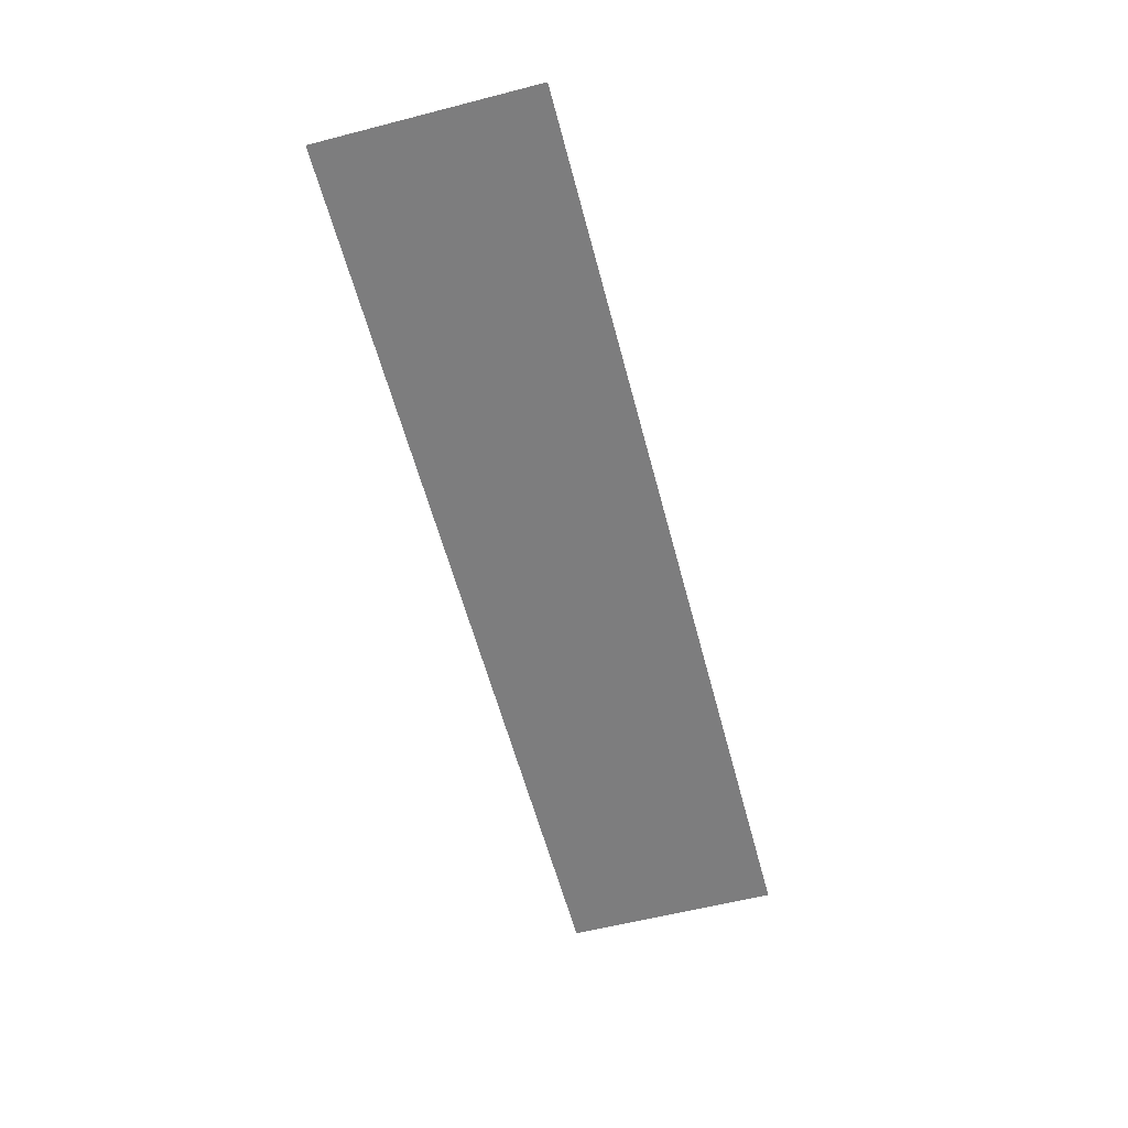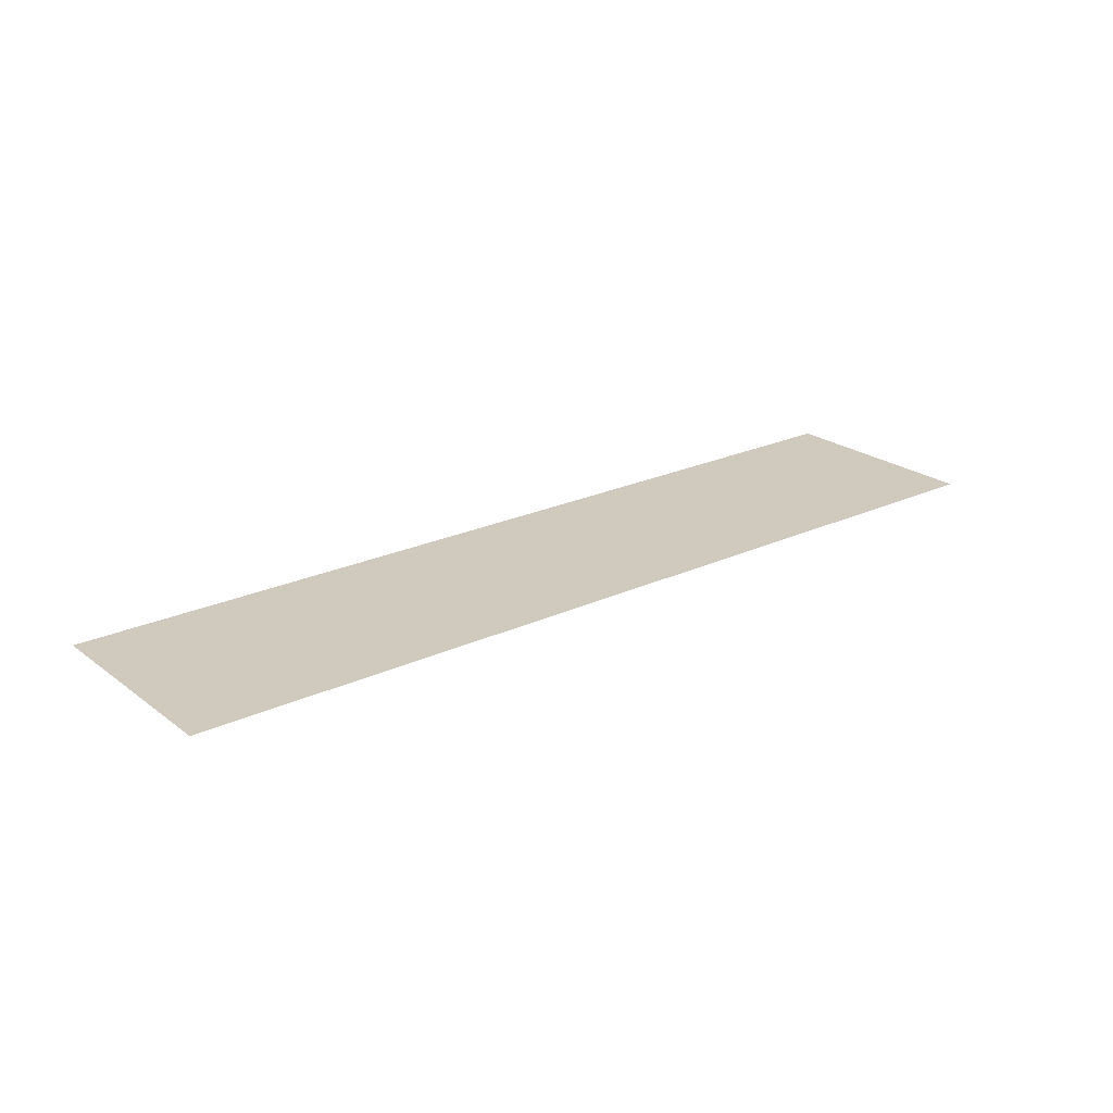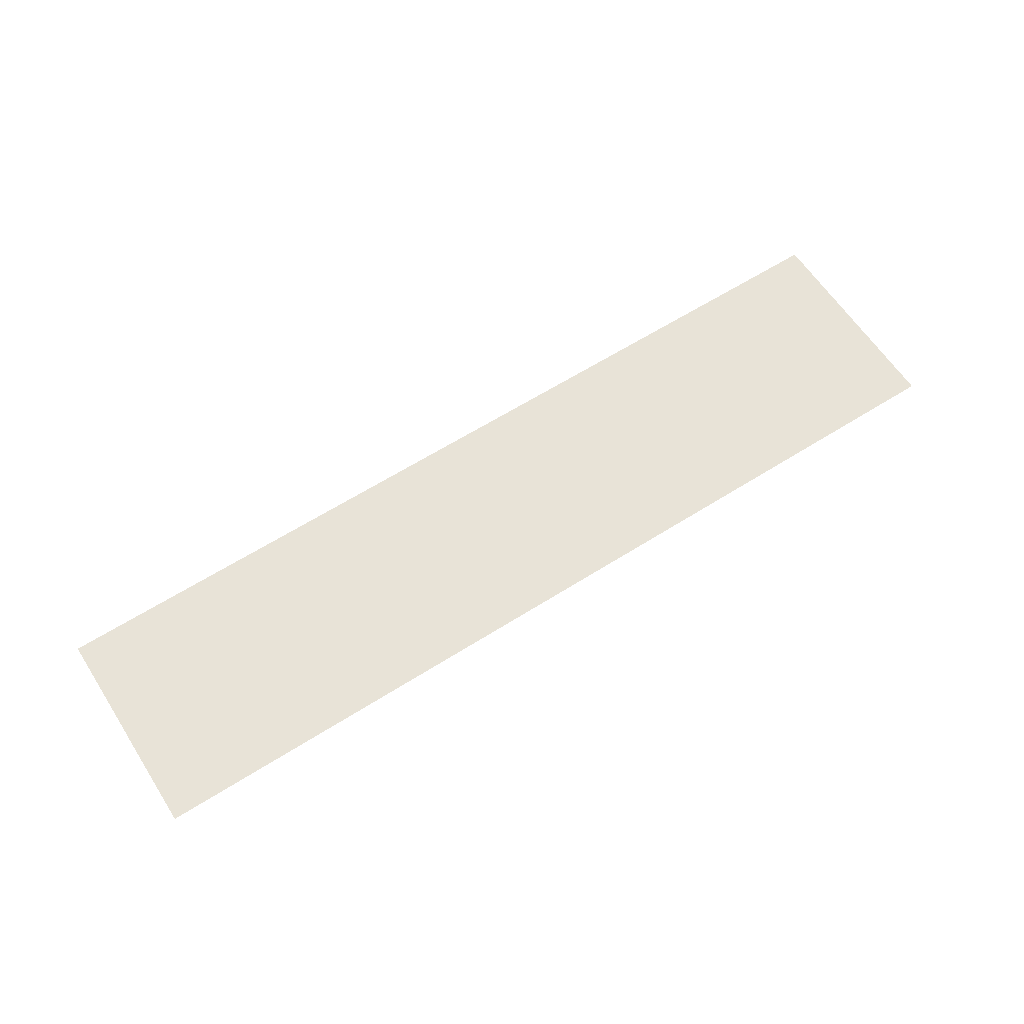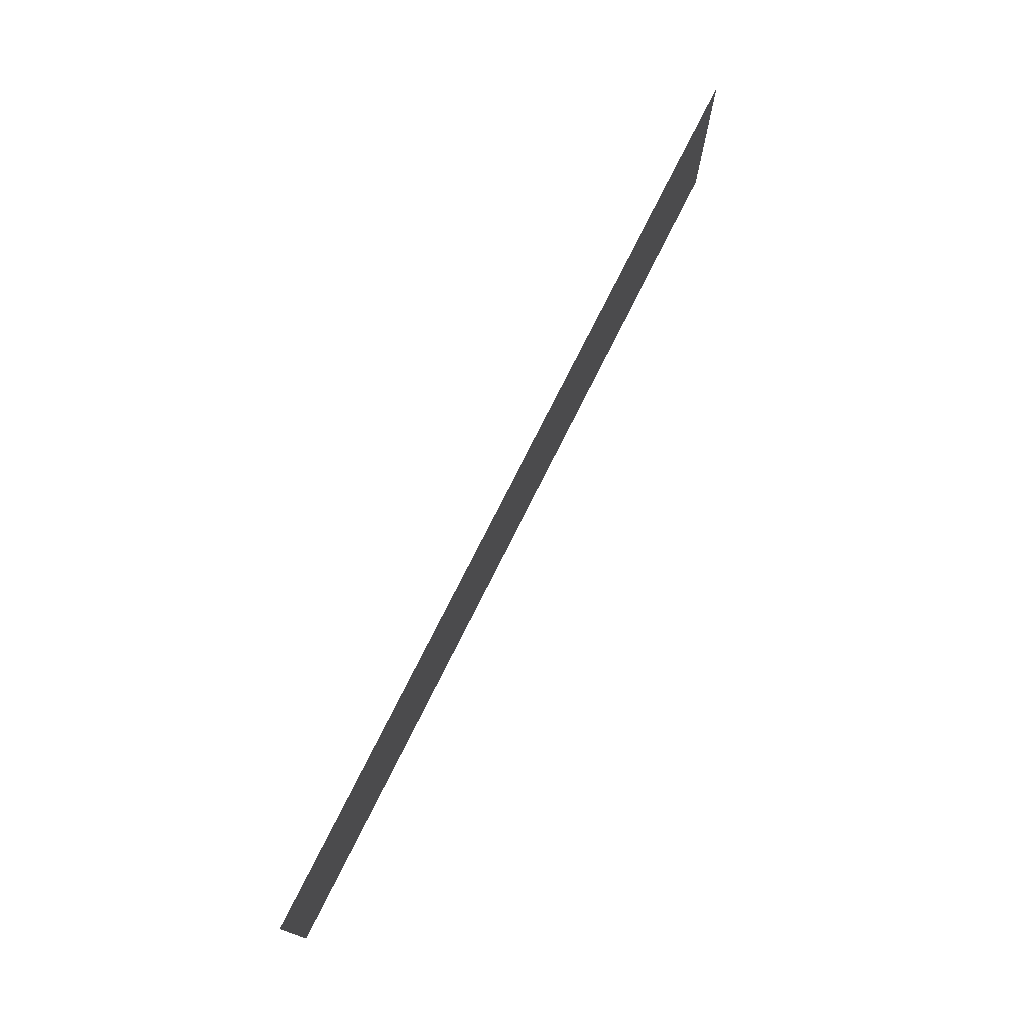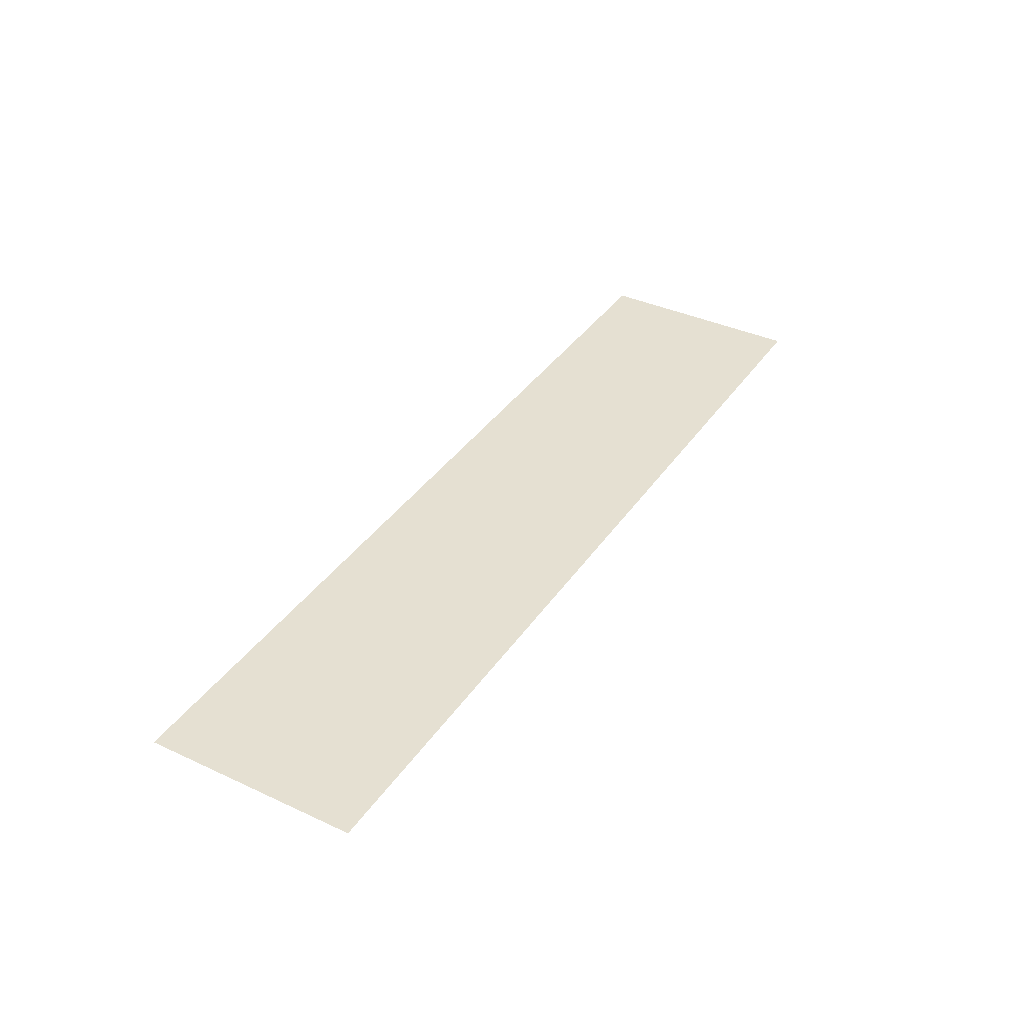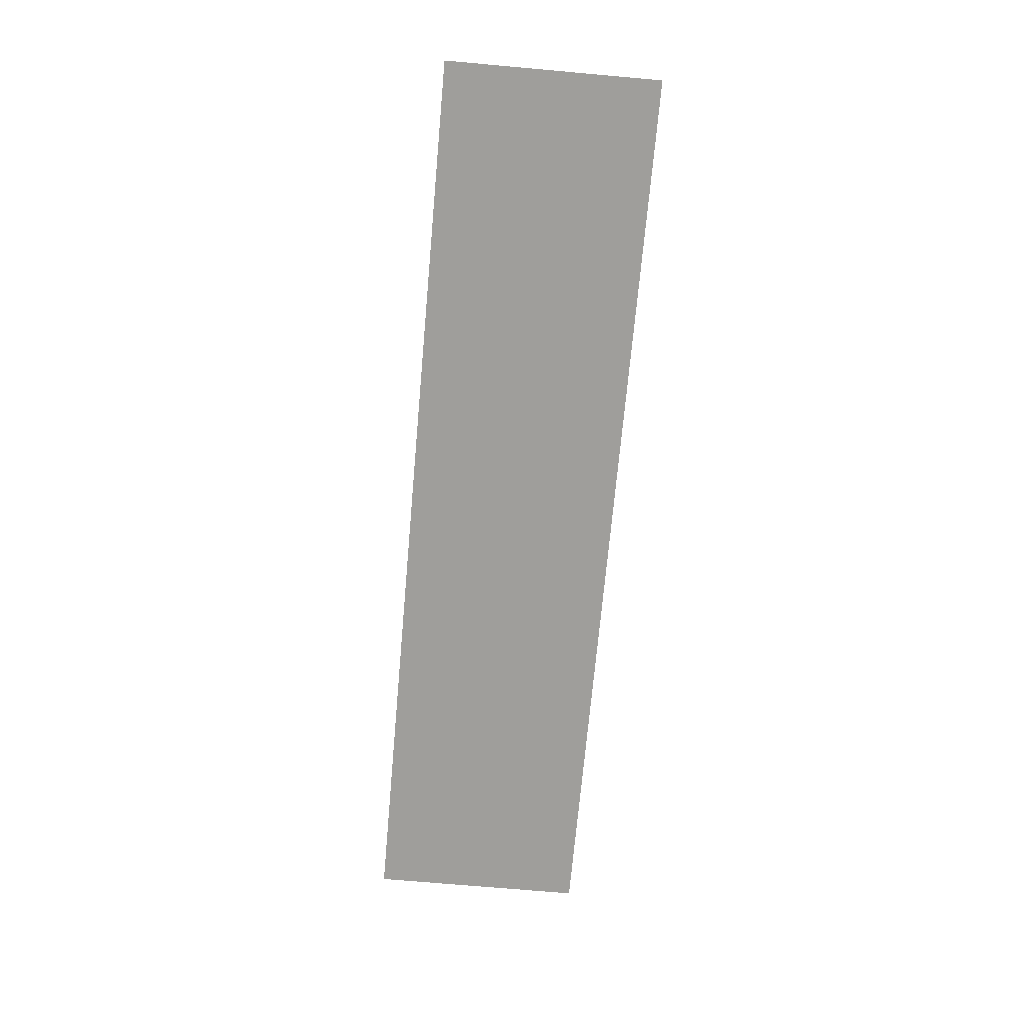
<metadata>
{"format":"obj","ext":"obj","renderer":"f3d","projection":"perspective","resolution":1024,"background":"white","views":[{"elev":-59.2,"azim":104.8,"up":"+Z"},{"elev":22.8,"azim":-38.5,"up":"+Z"},{"elev":61.8,"azim":-32.8,"up":"+Z"},{"elev":74.6,"azim":116.5,"up":"+Y"},{"elev":37.8,"azim":120.5,"up":"+Z"},{"elev":-70.8,"azim":-95.1,"up":"+Z"}]}
</metadata>
<code>
g sbg_arkcity_ground_n_tex
v 21.64 -6.801 5.257e-05
v 43.92 -6.801 5.257e-05
v 43.92 0.5364 5.214e-05
v 21.64 0.5364 5.214e-05
v 43.92 13.85 5.156e-05
v 21.64 13.85 5.156e-05
v -21.64 13.85 4.502e-05
v -21.64 0.5364 4.561e-05
v -21.64 -6.801 4.603e-05
v -44.58 -6.801 4.603e-05
v -44.58 0.5364 4.561e-05
v -44.58 13.85 4.502e-05
g sbg_arkcity_ground_n_tex_0
f 3 2 1
f 4 3 1
f 5 3 4
f 6 5 4
f 7 6 4
f 8 4 1
f 8 7 4
f 9 8 1
f 9 10 8
f 10 11 8
f 8 11 7
f 11 12 7

</code>
